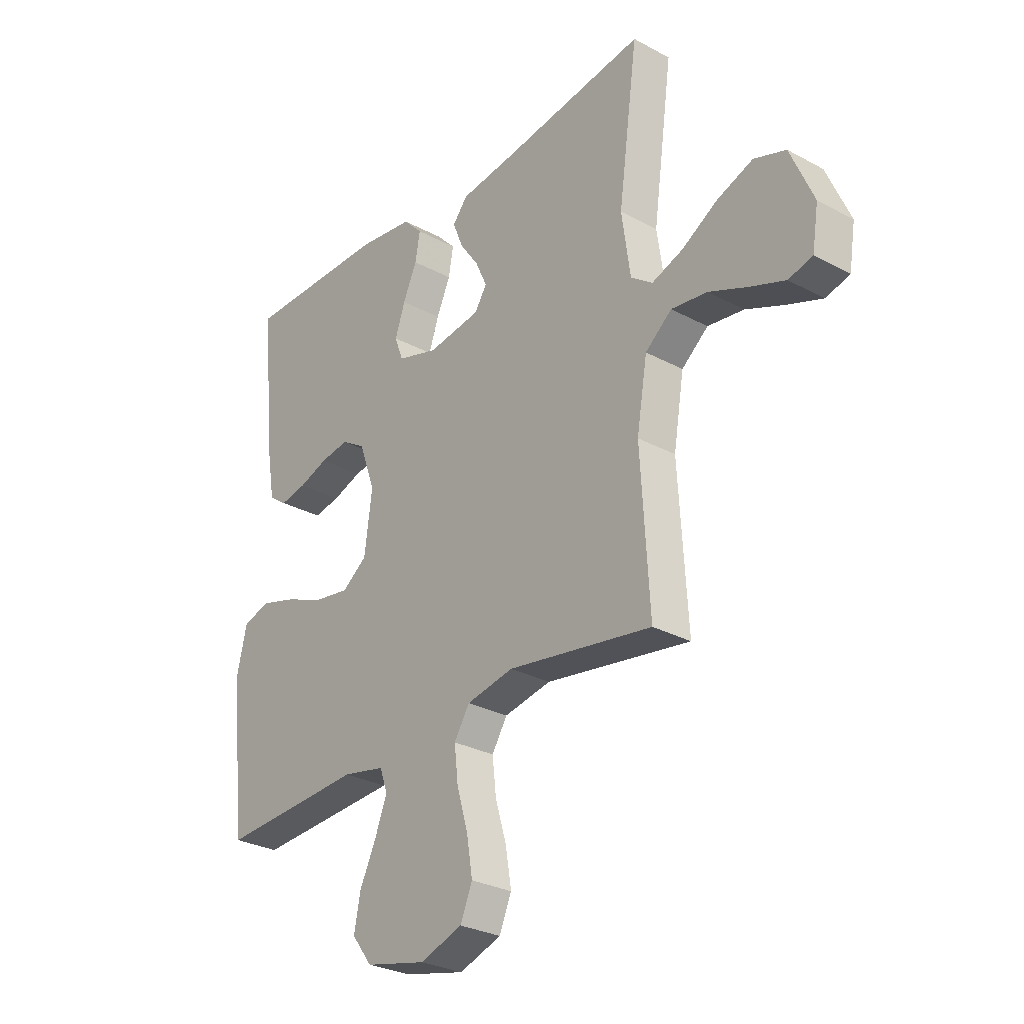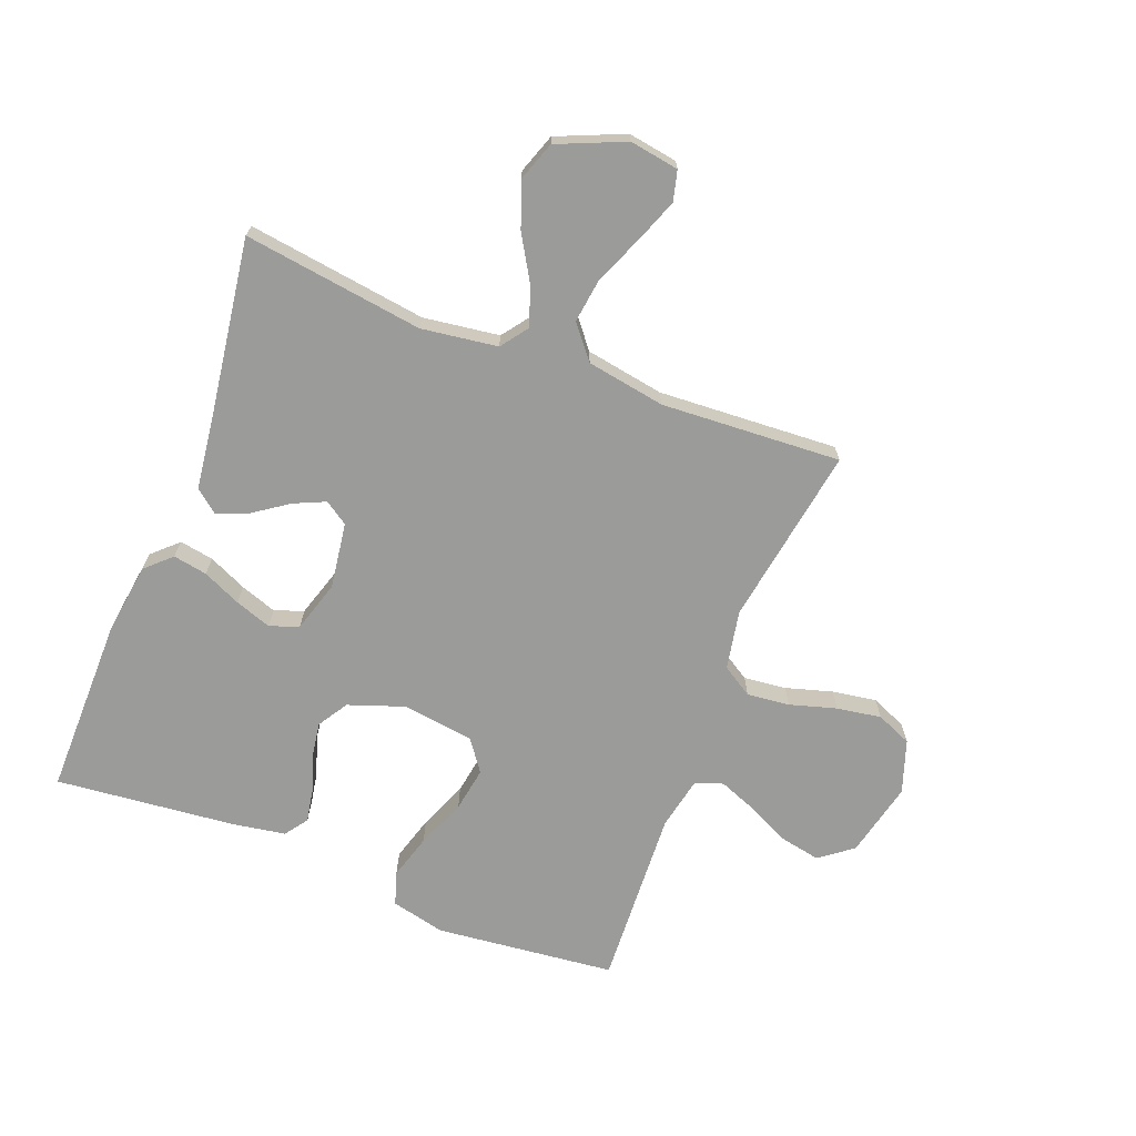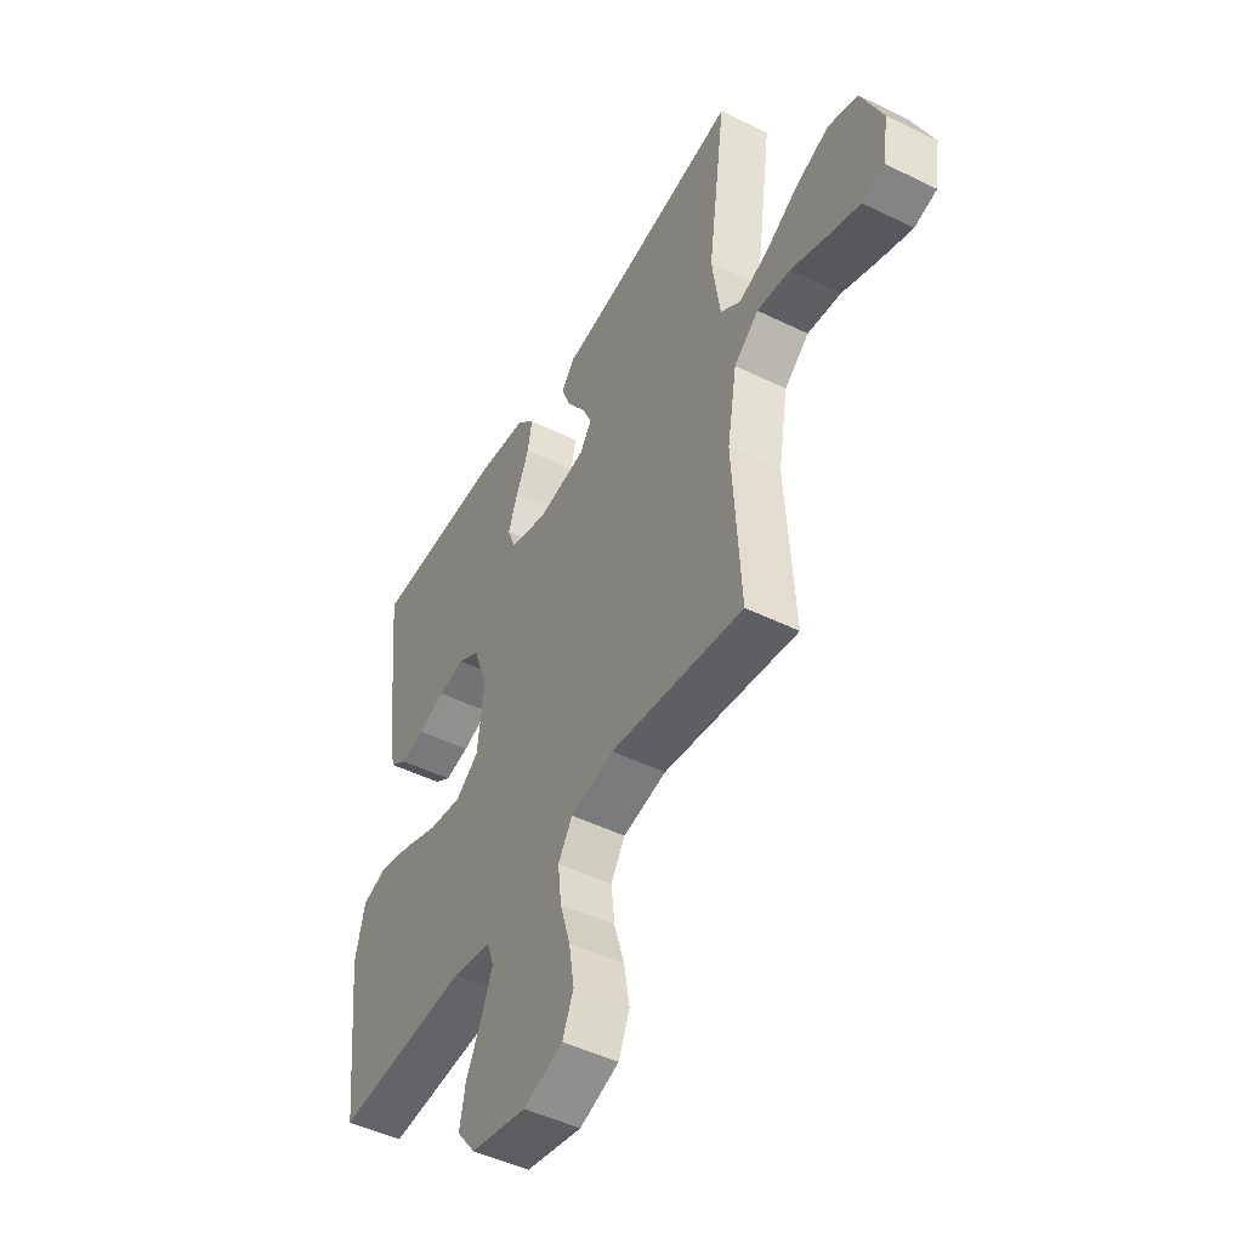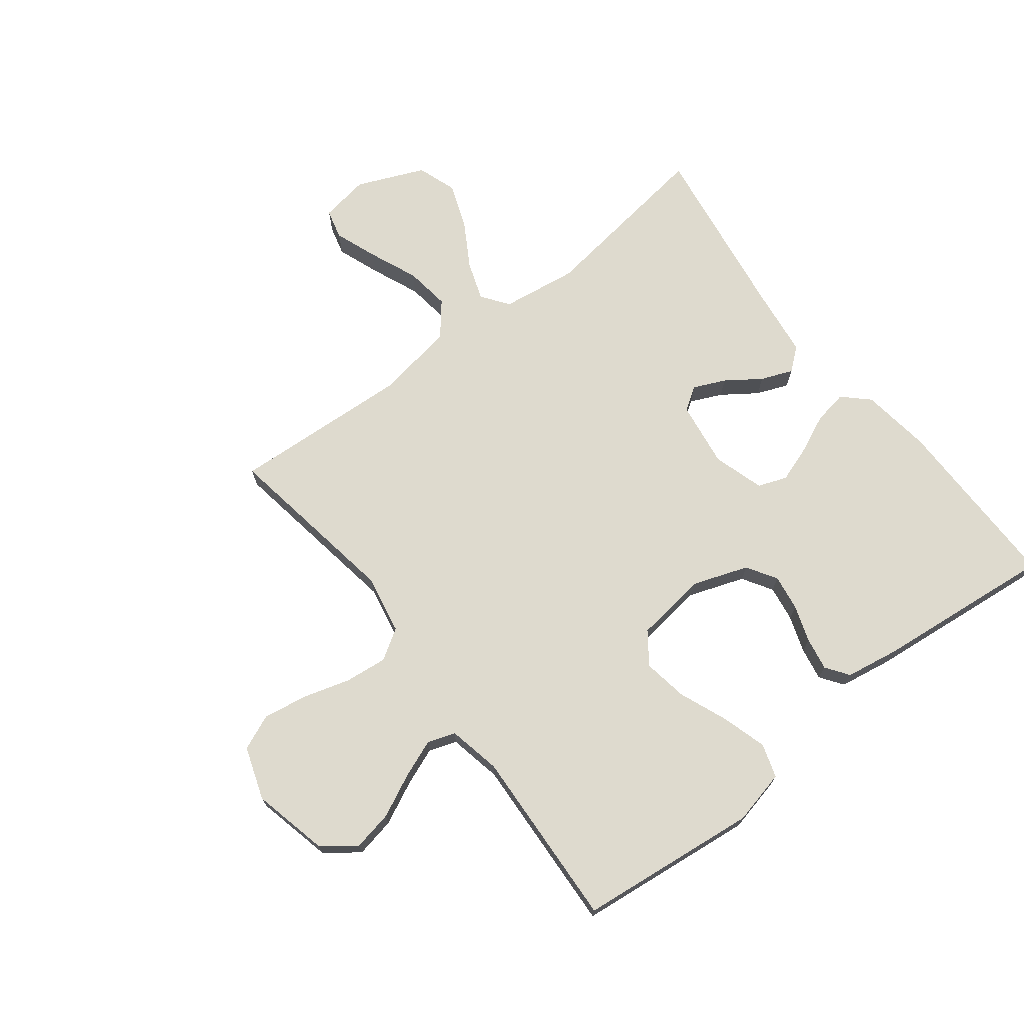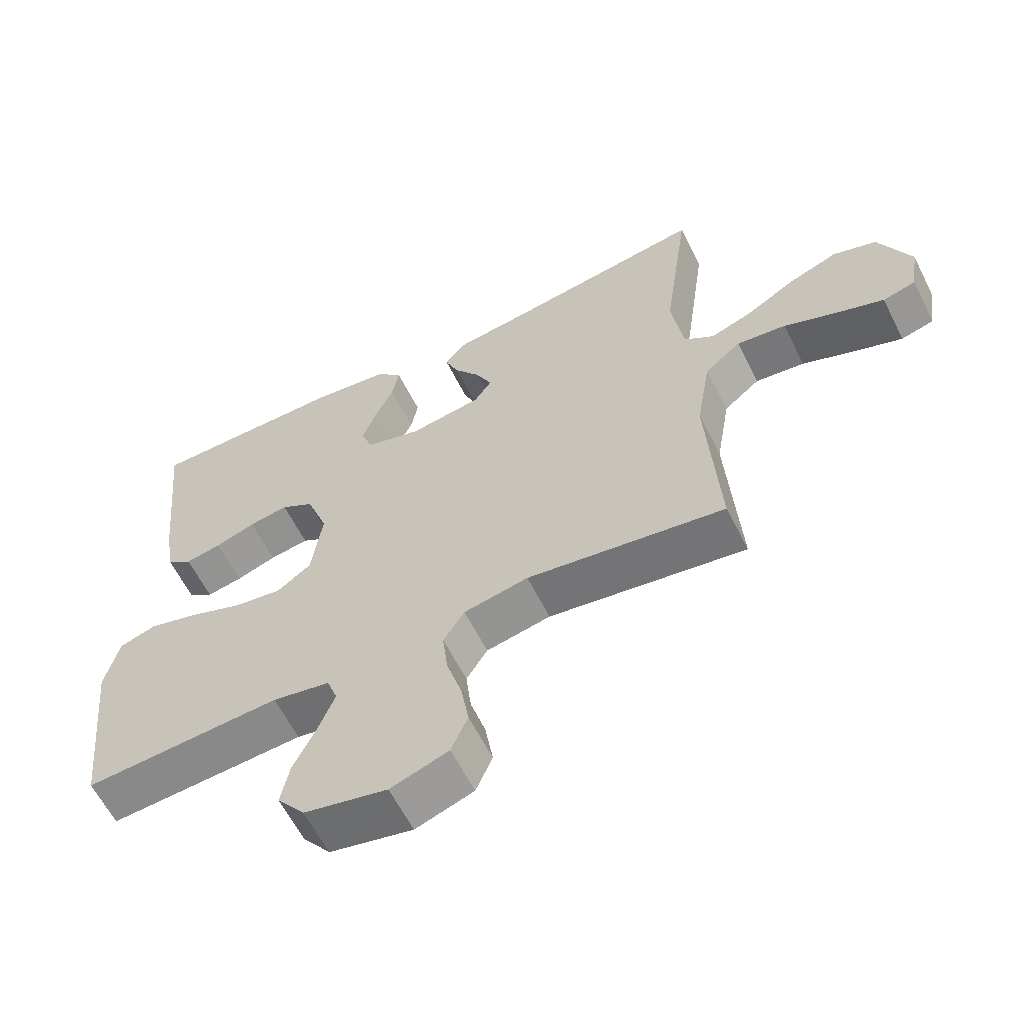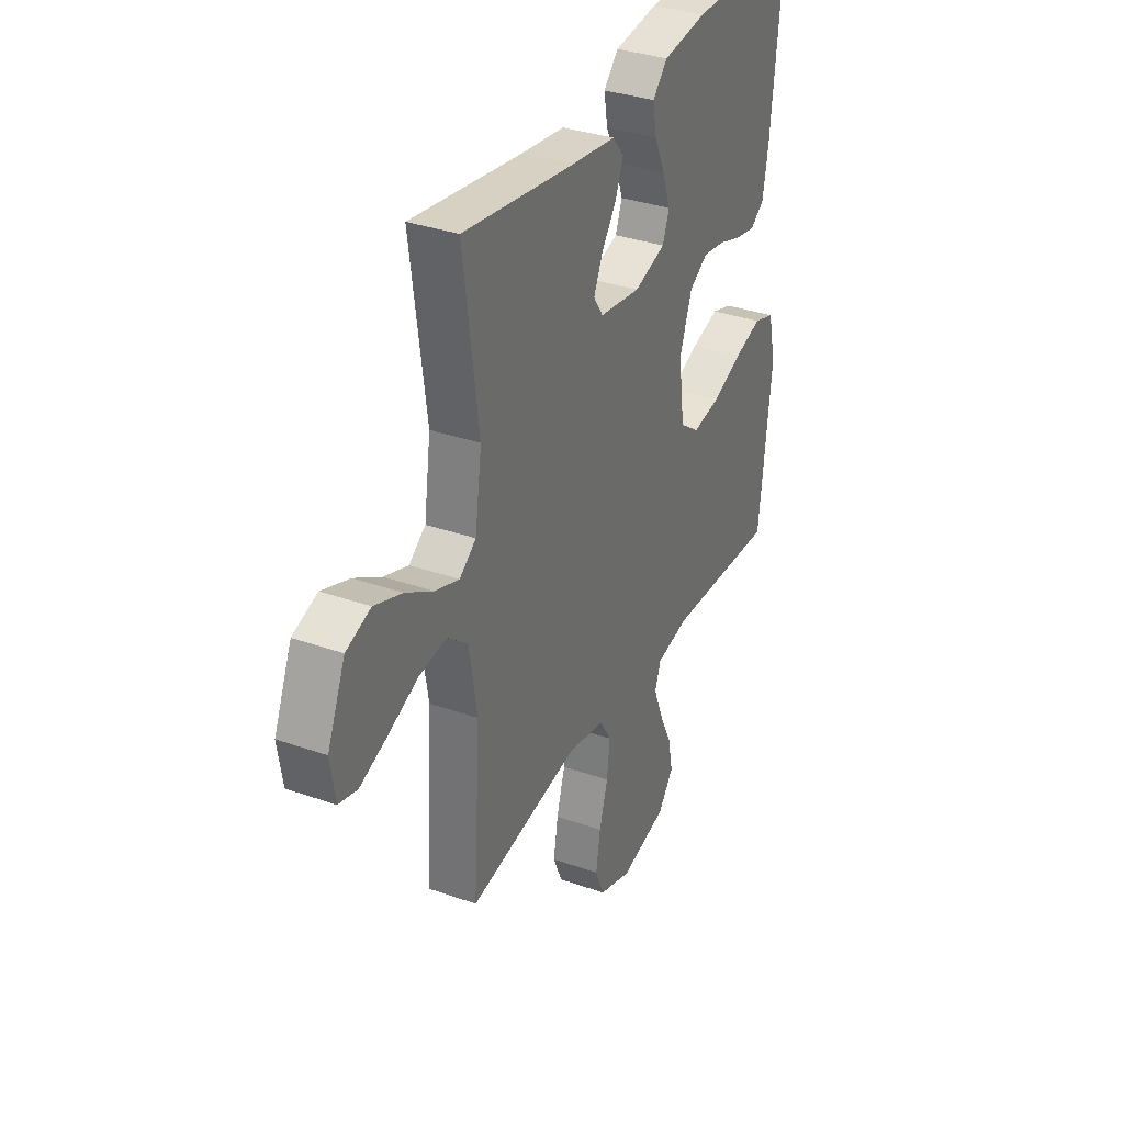
<metadata>
{"format":"obj","ext":"obj","renderer":"f3d","projection":"perspective","resolution":1024,"background":"white","views":[{"elev":-28.8,"azim":51.1,"up":"+Z"},{"elev":-69.6,"azim":68.7,"up":"+Y"},{"elev":-48.3,"azim":61.3,"up":"+Z"},{"elev":71.2,"azim":-127.7,"up":"+Y"},{"elev":-61.6,"azim":26.8,"up":"+Z"},{"elev":34.1,"azim":115.5,"up":"+Z"}]}
</metadata>
<code>
v -0.5 0.07 -0.5
v -0.533 0.07 -0.2
v -0.512 0.07 -0.109
v -0.456 0.07 -0.091
v -0.381 0.07 -0.113
v -0.299 0.07 -0.146
v -0.225 0.07 -0.158
v -0.173 0.07 -0.12
v -0.157 0.07 0
v -0.19 0.07 0.093
v -0.24 0.07 0.124
v -0.3 0.07 0.115
v -0.361 0.07 0.094
v -0.416 0.07 0.084
v -0.454 0.07 0.111
v -0.469 0.07 0.2
v -0.5 0.07 0.5
v -0.2 0.07 0.499
v -0.083 0.07 0.483
v -0.043 0.07 0.441
v -0.053 0.07 0.384
v -0.082 0.07 0.32
v -0.103 0.07 0.259
v -0.085 0.07 0.211
v 0 0.07 0.185
v 0.11 0.07 0.201
v 0.136 0.07 0.24
v 0.112 0.07 0.293
v 0.072 0.07 0.35
v 0.051 0.07 0.403
v 0.082 0.07 0.441
v 0.2 0.07 0.456
v 0.5 0.07 0.5
v 0.459 0.07 0.2
v 0.477 0.07 0.073
v 0.522 0.07 0.04
v 0.587 0.07 0.063
v 0.661 0.07 0.107
v 0.736 0.07 0.135
v 0.802 0.07 0.112
v 0.85 0.07 0
v 0.837 0.07 -0.082
v 0.787 0.07 -0.095
v 0.715 0.07 -0.068
v 0.634 0.07 -0.034
v 0.559 0.07 -0.024
v 0.504 0.07 -0.069
v 0.482 0.07 -0.2
v 0.5 0.07 -0.5
v 0.2 0.07 -0.452
v 0.102 0.07 -0.471
v 0.07 0.07 -0.522
v 0.078 0.07 -0.593
v 0.101 0.07 -0.671
v 0.113 0.07 -0.745
v 0.088 0.07 -0.804
v 0 0.07 -0.834
v -0.126 0.07 -0.805
v -0.168 0.07 -0.75
v -0.155 0.07 -0.683
v -0.121 0.07 -0.612
v -0.096 0.07 -0.548
v -0.112 0.07 -0.502
v -0.2 0.07 -0.484
v -0.5 0 -0.5
v -0.533 0 -0.2
v -0.512 0 -0.109
v -0.456 0 -0.091
v -0.381 0 -0.113
v -0.299 0 -0.146
v -0.225 0 -0.158
v -0.173 0 -0.12
v -0.157 0 0
v -0.19 0 0.093
v -0.24 0 0.124
v -0.3 0 0.115
v -0.361 0 0.094
v -0.416 0 0.084
v -0.454 0 0.111
v -0.469 0 0.2
v -0.5 0 0.5
v -0.2 0 0.499
v -0.083 0 0.483
v -0.043 0 0.441
v -0.053 0 0.384
v -0.082 0 0.32
v -0.103 0 0.259
v -0.085 0 0.211
v 0 0 0.185
v 0.11 0 0.201
v 0.136 0 0.24
v 0.112 0 0.293
v 0.072 0 0.35
v 0.051 0 0.403
v 0.082 0 0.441
v 0.2 0 0.456
v 0.5 0 0.5
v 0.459 0 0.2
v 0.477 0 0.073
v 0.522 0 0.04
v 0.587 0 0.063
v 0.661 0 0.107
v 0.736 0 0.135
v 0.802 0 0.112
v 0.85 0 0
v 0.837 0 -0.082
v 0.787 0 -0.095
v 0.715 0 -0.068
v 0.634 0 -0.034
v 0.559 0 -0.024
v 0.504 0 -0.069
v 0.482 0 -0.2
v 0.5 0 -0.5
v 0.2 0 -0.452
v 0.102 0 -0.471
v 0.07 0 -0.522
v 0.078 0 -0.593
v 0.101 0 -0.671
v 0.113 0 -0.745
v 0.088 0 -0.804
v 0 0 -0.834
v -0.126 0 -0.805
v -0.168 0 -0.75
v -0.155 0 -0.683
v -0.121 0 -0.612
v -0.096 0 -0.548
v -0.112 0 -0.502
v -0.2 0 -0.484
f 59 60 61
f 58 59 61
f 57 58 61
f 56 57 61
f 55 56 61
f 54 55 61
f 53 54 61
f 52 53 61 62
f 51 52 62 63
f 48 49 50
f 51 63 64
f 50 51 64
f 48 50 64
f 47 48 64
f 43 44 45
f 42 43 45
f 41 42 45
f 40 41 45
f 39 40 45
f 38 39 45
f 37 38 45
f 36 37 45 46
f 47 64 1
f 46 47 1
f 36 46 1
f 35 36 1
f 30 31 32
f 29 30 32
f 28 29 32
f 32 33 34
f 28 32 34
f 27 28 34
f 20 21 22
f 19 20 22
f 18 19 22
f 17 18 22
f 16 17 22
f 15 16 22
f 14 15 22
f 13 14 22
f 12 13 22
f 11 12 22 23
f 10 11 23 24
f 4 5 6
f 3 4 6
f 2 3 6
f 1 2 6
f 1 6 7
f 35 1 7 8
f 26 27 34 35
f 35 8 9
f 26 35 9
f 25 26 9
f 9 10 24 25
f 125 124 123
f 125 123 122
f 125 122 121
f 125 121 120
f 125 120 119
f 125 119 118
f 125 118 117
f 126 125 117 116
f 127 126 116 115
f 114 113 112
f 128 127 115
f 128 115 114
f 128 114 112
f 128 112 111
f 109 108 107
f 109 107 106
f 109 106 105
f 109 105 104
f 109 104 103
f 109 103 102
f 109 102 101
f 110 109 101 100
f 65 128 111
f 65 111 110
f 65 110 100
f 65 100 99
f 96 95 94
f 96 94 93
f 96 93 92
f 98 97 96
f 98 96 92
f 98 92 91
f 86 85 84
f 86 84 83
f 86 83 82
f 86 82 81
f 86 81 80
f 86 80 79
f 86 79 78
f 86 78 77
f 86 77 76
f 87 86 76 75
f 88 87 75 74
f 70 69 68
f 70 68 67
f 70 67 66
f 70 66 65
f 71 70 65
f 72 71 65 99
f 99 98 91 90
f 73 72 99
f 73 99 90
f 73 90 89
f 89 88 74 73
f 1 65 66 2
f 2 66 67 3
f 3 67 68 4
f 4 68 69 5
f 5 69 70 6
f 6 70 71 7
f 7 71 72 8
f 8 72 73 9
f 9 73 74 10
f 10 74 75 11
f 11 75 76 12
f 12 76 77 13
f 13 77 78 14
f 14 78 79 15
f 15 79 80 16
f 16 80 81 17
f 17 81 82 18
f 18 82 83 19
f 19 83 84 20
f 20 84 85 21
f 21 85 86 22
f 22 86 87 23
f 23 87 88 24
f 24 88 89 25
f 25 89 90 26
f 26 90 91 27
f 27 91 92 28
f 28 92 93 29
f 29 93 94 30
f 30 94 95 31
f 31 95 96 32
f 32 96 97 33
f 33 97 98 34
f 34 98 99 35
f 35 99 100 36
f 36 100 101 37
f 37 101 102 38
f 38 102 103 39
f 39 103 104 40
f 40 104 105 41
f 41 105 106 42
f 42 106 107 43
f 43 107 108 44
f 44 108 109 45
f 45 109 110 46
f 46 110 111 47
f 47 111 112 48
f 48 112 113 49
f 49 113 114 50
f 50 114 115 51
f 51 115 116 52
f 52 116 117 53
f 53 117 118 54
f 54 118 119 55
f 55 119 120 56
f 56 120 121 57
f 57 121 122 58
f 58 122 123 59
f 59 123 124 60
f 60 124 125 61
f 61 125 126 62
f 62 126 127 63
f 63 127 128 64
f 64 128 65 1

</code>
